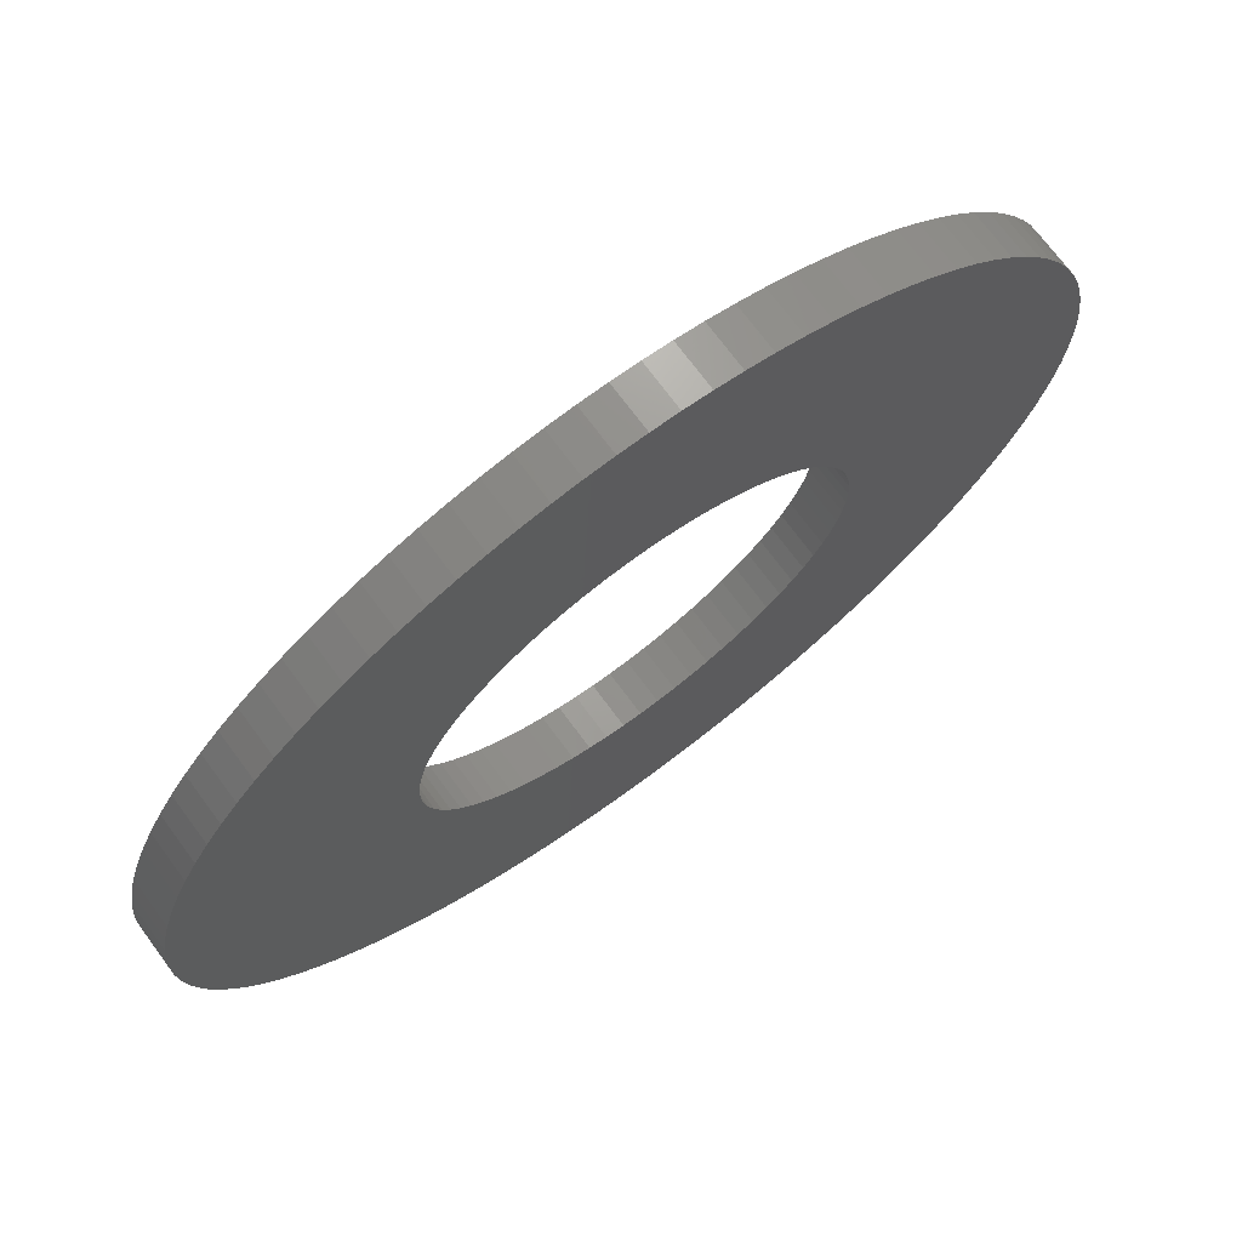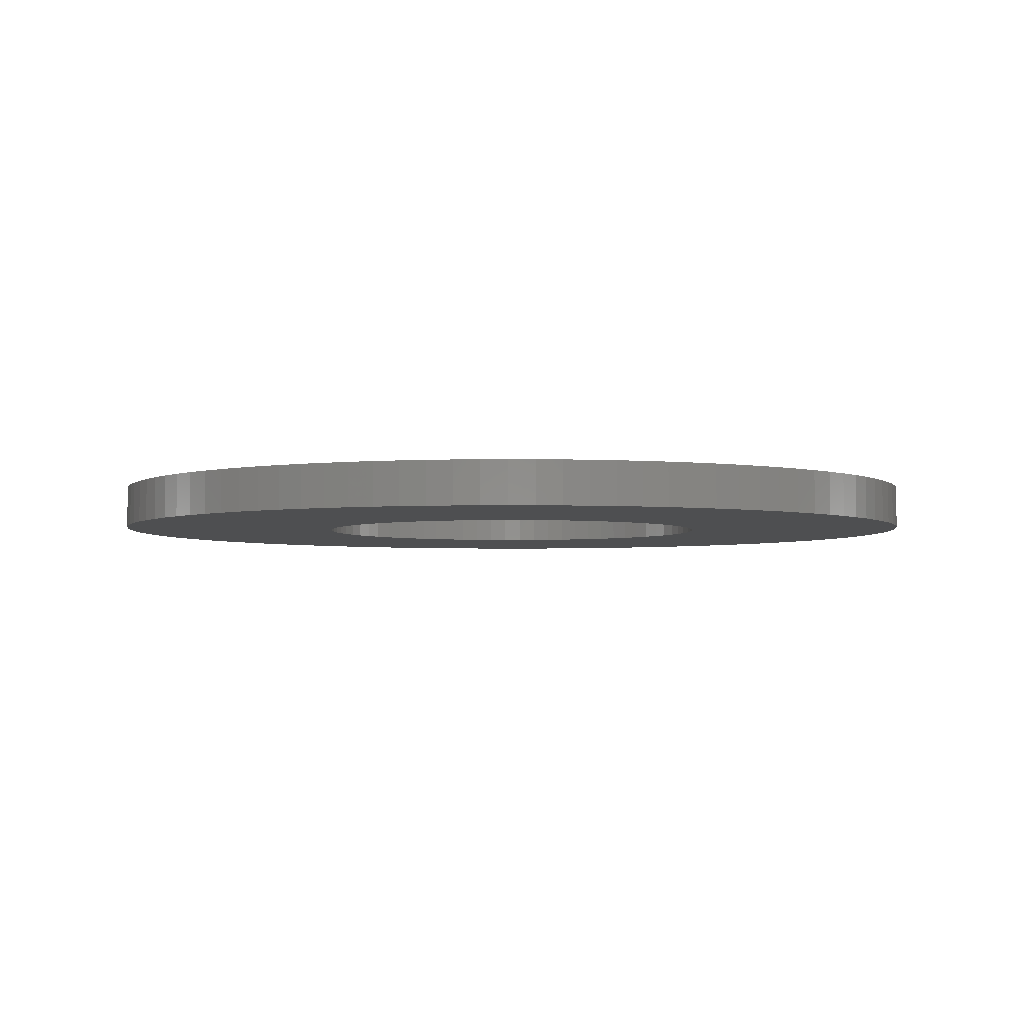
<metadata>
{"format":"stl","ext":"stl","renderer":"f3d","projection":"perspective","resolution":1024,"background":"white","views":[{"elev":72.1,"azim":143.5,"up":"+Z"},{"elev":-3.7,"azim":102.5,"up":"+Y"}]}
</metadata>
<code>
# stl→obj: 356 verts, 712 faces
v -0.5918 0.125 0.05106
v -0.5918 0 0.05106
v -0.594 0.125 0
v -0.594 0 0
v -0.5918 0.125 -0.05106
v -0.5918 0 -0.05106
v -0.5852 0.125 -0.1017
v -0.5852 0 -0.1017
v -0.5743 0.125 -0.1517
v -0.5743 0 -0.1517
v -0.5591 0.125 -0.2005
v -0.5591 0 -0.2005
v -0.5398 0.125 -0.2478
v -0.5398 0 -0.2478
v -0.5165 0.125 -0.2933
v -0.5165 0 -0.2933
v -0.4894 0.125 -0.3366
v -0.4894 0 -0.3366
v -0.4587 0.125 -0.3774
v -0.4587 0 -0.3774
v -0.4245 0.125 -0.4155
v -0.4245 0 -0.4155
v -0.3872 0.125 -0.4504
v -0.3872 0 -0.4504
v -0.3471 0.125 -0.4821
v -0.3471 0 -0.4821
v -0.3043 0.125 -0.5101
v -0.3043 0 -0.5101
v -0.2594 0.125 -0.5344
v -0.2594 0 -0.5344
v -0.2125 0.125 -0.5547
v -0.2125 0 -0.5547
v -0.164 0.125 -0.5709
v -0.164 0 -0.5709
v -0.1143 0.125 -0.5829
v -0.1143 0 -0.5829
v -0.06378 0.125 -0.5906
v -0.06378 0 -0.5906
v -0.01278 0.125 -0.5939
v -0.01278 0 -0.5939
v 0.03832 0.125 -0.5928
v 0.03832 0 -0.5928
v 0.08913 0.125 -0.5873
v 0.08913 0 -0.5873
v 0.1393 0.125 -0.5774
v 0.1393 0 -0.5774
v 0.1884 0.125 -0.5633
v 0.1884 0 -0.5633
v 0.2361 0.125 -0.545
v 0.2361 0 -0.545
v 0.2821 0.125 -0.5227
v 0.2821 0 -0.5227
v 0.326 0.125 -0.4965
v 0.326 0 -0.4965
v 0.3675 0.125 -0.4667
v 0.3675 0 -0.4667
v 0.4062 0.125 -0.4334
v 0.4062 0 -0.4334
v 0.442 0.125 -0.3968
v 0.442 0 -0.3968
v 0.4745 0.125 -0.3574
v 0.4745 0 -0.3574
v 0.5034 0.125 -0.3153
v 0.5034 0 -0.3153
v 0.5287 0.125 -0.2708
v 0.5287 0 -0.2708
v 0.55 0.125 -0.2244
v 0.55 0 -0.2244
v 0.5673 0.125 -0.1762
v 0.5673 0 -0.1762
v 0.5803 0.125 -0.1268
v 0.5803 0 -0.1268
v 0.5891 0.125 -0.07648
v 0.5891 0 -0.07648
v 0.5935 0.125 -0.02556
v 0.5935 0 -0.02556
v 0.5935 0.125 0.02556
v 0.5935 0 0.02556
v 0.5891 0.125 0.07648
v 0.5891 0 0.07648
v 0.5803 0.125 0.1268
v 0.5803 0 0.1268
v 0.5673 0.125 0.1762
v 0.5673 0 0.1762
v 0.55 0.125 0.2244
v 0.55 0 0.2244
v 0.5287 0.125 0.2708
v 0.5287 0 0.2708
v 0.5034 0.125 0.3153
v 0.5034 0 0.3153
v 0.4745 0.125 0.3574
v 0.4745 0 0.3574
v 0.442 0.125 0.3968
v 0.442 0 0.3968
v 0.4062 0.125 0.4334
v 0.4062 0 0.4334
v 0.3675 0.125 0.4667
v 0.3675 0 0.4667
v 0.326 0.125 0.4965
v 0.326 0 0.4965
v 0.2821 0.125 0.5227
v 0.2821 0 0.5227
v 0.2361 0.125 0.545
v 0.2361 0 0.545
v 0.1884 0.125 0.5633
v 0.1884 0 0.5633
v 0.1393 0.125 0.5774
v 0.1393 0 0.5774
v 0.08913 0.125 0.5873
v 0.08913 0 0.5873
v 0.03832 0.125 0.5928
v 0.03832 0 0.5928
v -0.01278 0.125 0.5939
v -0.01278 0 0.5939
v -0.06378 0.125 0.5906
v -0.06378 0 0.5906
v -0.1143 0.125 0.5829
v -0.1143 0 0.5829
v -0.164 0.125 0.5709
v -0.164 0 0.5709
v -0.2125 0.125 0.5547
v -0.2125 0 0.5547
v -0.2594 0.125 0.5344
v -0.2594 0 0.5344
v -0.3043 0.125 0.5101
v -0.3043 0 0.5101
v -0.3471 0.125 0.4821
v -0.3471 0 0.4821
v -0.3872 0.125 0.4504
v -0.3872 0 0.4504
v -0.4245 0.125 0.4155
v -0.4245 0 0.4155
v -0.4587 0.125 0.3774
v -0.4587 0 0.3774
v -0.4894 0.125 0.3366
v -0.4894 0 0.3366
v -0.5165 0.125 0.2933
v -0.5165 0 0.2933
v -0.5398 0.125 0.2478
v -0.5398 0 0.2478
v -0.5591 0.125 0.2005
v -0.5591 0 0.2005
v -0.5743 0.125 0.1517
v -0.5743 0 0.1517
v -0.5852 0.125 0.1017
v -0.5852 0 0.1017
v -1.248 0.125 -0.07476
v -1.248 0 -0.07476
v -1.25 0.125 0
v -1.25 0 0
v -1.248 0.125 0.07476
v -1.248 0 0.07476
v -1.241 0.125 0.1492
v -1.241 0 0.1492
v -1.23 0.125 0.2232
v -1.23 0 0.2232
v -1.214 0.125 0.2964
v -1.214 0 0.2964
v -1.194 0.125 0.3684
v -1.194 0 0.3684
v -1.17 0.125 0.4392
v -1.17 0 0.4392
v -1.142 0.125 0.5084
v -1.142 0 0.5084
v -1.109 0.125 0.5758
v -1.109 0 0.5758
v -1.073 0.125 0.6411
v -1.073 0 0.6411
v -1.033 0.125 0.7042
v -1.033 0 0.7042
v -0.9888 0.125 0.7647
v -0.9888 0 0.7647
v -0.9413 0.125 0.8224
v -0.9413 0 0.8224
v -0.8905 0.125 0.8772
v -0.8905 0 0.8772
v -0.8364 0.125 0.9289
v -0.8364 0 0.9289
v -0.7794 0.125 0.9773
v -0.7794 0 0.9773
v -0.7195 0.125 1.022
v -0.7195 0 1.022
v -0.6571 0.125 1.063
v -0.6571 0 1.063
v -0.5923 0.125 1.101
v -0.5923 0 1.101
v -0.5254 0.125 1.134
v -0.5254 0 1.134
v -0.4567 0.125 1.164
v -0.4567 0 1.164
v -0.3863 0.125 1.189
v -0.3863 0 1.189
v -0.3145 0.125 1.21
v -0.3145 0 1.21
v -0.2416 0.125 1.226
v -0.2416 0 1.226
v -0.1678 0.125 1.239
v -0.1678 0 1.239
v -0.09341 0.125 1.247
v -0.09341 0 1.247
v -0.0187 0.125 1.25
v -0.0187 0 1.25
v 0.05608 0.125 1.249
v 0.05608 0 1.249
v 0.1307 0.125 1.243
v 0.1307 0 1.243
v 0.2048 0.125 1.233
v 0.2048 0 1.233
v 0.2782 0.125 1.219
v 0.2782 0 1.219
v 0.3505 0.125 1.2
v 0.3505 0 1.2
v 0.4217 0.125 1.177
v 0.4217 0 1.177
v 0.4913 0.125 1.149
v 0.4913 0 1.149
v 0.5591 0.125 1.118
v 0.5591 0 1.118
v 0.625 0.125 1.083
v 0.625 0 1.083
v 0.6886 0.125 1.043
v 0.6886 0 1.043
v 0.7498 0.125 1
v 0.7498 0 1
v 0.8082 0.125 0.9535
v 0.8082 0 0.9535
v 0.8638 0.125 0.9035
v 0.8638 0 0.9035
v 0.9163 0.125 0.8502
v 0.9163 0 0.8502
v 0.9655 0.125 0.7939
v 0.9655 0 0.7939
v 1.011 0.125 0.7347
v 1.011 0 0.7347
v 1.053 0.125 0.6729
v 1.053 0 0.6729
v 1.092 0.125 0.6087
v 1.092 0 0.6087
v 1.126 0.125 0.5424
v 1.126 0 0.5424
v 1.157 0.125 0.474
v 1.157 0 0.474
v 1.183 0.125 0.404
v 1.183 0 0.404
v 1.205 0.125 0.3325
v 1.205 0 0.3325
v 1.223 0.125 0.2599
v 1.223 0 0.2599
v 1.236 0.125 0.1863
v 1.236 0 0.1863
v 1.245 0.125 0.112
v 1.245 0 0.112
v 1.249 0.125 0.03739
v 1.249 0 0.03739
v 1.249 0.125 -0.03739
v 1.249 0 -0.03739
v 1.245 0.125 -0.112
v 1.245 0 -0.112
v 1.236 0.125 -0.1863
v 1.236 0 -0.1863
v 1.223 0.125 -0.2599
v 1.223 0 -0.2599
v 1.205 0.125 -0.3325
v 1.205 0 -0.3325
v 1.183 0.125 -0.404
v 1.183 0 -0.404
v 1.157 0.125 -0.474
v 1.157 0 -0.474
v 1.126 0.125 -0.5424
v 1.126 0 -0.5424
v 1.092 0.125 -0.6087
v 1.092 0 -0.6087
v 1.053 0.125 -0.6729
v 1.053 0 -0.6729
v 1.011 0.125 -0.7347
v 1.011 0 -0.7347
v 0.9655 0.125 -0.7939
v 0.9655 0 -0.7939
v 0.9163 0.125 -0.8502
v 0.9163 0 -0.8502
v 0.8638 0.125 -0.9035
v 0.8638 0 -0.9035
v 0.8082 0.125 -0.9535
v 0.8082 0 -0.9535
v 0.7498 0.125 -1
v 0.7498 0 -1
v 0.6886 0.125 -1.043
v 0.6886 0 -1.043
v 0.625 0.125 -1.083
v 0.625 0 -1.083
v 0.5591 0.125 -1.118
v 0.5591 0 -1.118
v 0.4913 0.125 -1.149
v 0.4913 0 -1.149
v 0.4217 0.125 -1.177
v 0.4217 0 -1.177
v 0.3505 0.125 -1.2
v 0.3505 0 -1.2
v 0.2782 0.125 -1.219
v 0.2782 0 -1.219
v 0.2048 0.125 -1.233
v 0.2048 0 -1.233
v 0.1307 0.125 -1.243
v 0.1307 0 -1.243
v 0.05608 0.125 -1.249
v 0.05608 0 -1.249
v -0.0187 0.125 -1.25
v -0.0187 0 -1.25
v -0.09341 0.125 -1.247
v -0.09341 0 -1.247
v -0.1678 0.125 -1.239
v -0.1678 0 -1.239
v -0.2416 0.125 -1.226
v -0.2416 0 -1.226
v -0.3145 0.125 -1.21
v -0.3145 0 -1.21
v -0.3863 0.125 -1.189
v -0.3863 0 -1.189
v -0.4567 0.125 -1.164
v -0.4567 0 -1.164
v -0.5254 0.125 -1.134
v -0.5254 0 -1.134
v -0.5923 0.125 -1.101
v -0.5923 0 -1.101
v -0.6571 0.125 -1.063
v -0.6571 0 -1.063
v -0.7195 0.125 -1.022
v -0.7195 0 -1.022
v -0.7794 0.125 -0.9773
v -0.7794 0 -0.9773
v -0.8364 0.125 -0.9289
v -0.8364 0 -0.9289
v -0.8905 0.125 -0.8772
v -0.8905 0 -0.8772
v -0.9413 0.125 -0.8224
v -0.9413 0 -0.8224
v -0.9888 0.125 -0.7647
v -0.9888 0 -0.7647
v -1.033 0.125 -0.7042
v -1.033 0 -0.7042
v -1.073 0.125 -0.6411
v -1.073 0 -0.6411
v -1.109 0.125 -0.5758
v -1.109 0 -0.5758
v -1.142 0.125 -0.5084
v -1.142 0 -0.5084
v -1.17 0.125 -0.4392
v -1.17 0 -0.4392
v -1.194 0.125 -0.3684
v -1.194 0 -0.3684
v -1.214 0.125 -0.2964
v -1.214 0 -0.2964
v -1.23 0.125 -0.2232
v -1.23 0 -0.2232
v -1.241 0.125 -0.1492
v -1.241 0 -0.1492
f 1 2 3
f 3 2 4
f 3 4 5
f 5 4 6
f 5 6 7
f 7 6 8
f 7 8 9
f 9 8 10
f 9 10 11
f 11 10 12
f 11 12 13
f 13 12 14
f 13 14 15
f 15 14 16
f 15 16 17
f 17 16 18
f 17 18 19
f 19 18 20
f 19 20 21
f 21 20 22
f 21 22 23
f 23 22 24
f 23 24 25
f 25 24 26
f 25 26 27
f 27 26 28
f 27 28 29
f 29 28 30
f 29 30 31
f 31 30 32
f 31 32 33
f 33 32 34
f 33 34 35
f 35 34 36
f 35 36 37
f 37 36 38
f 37 38 39
f 39 38 40
f 39 40 41
f 41 40 42
f 41 42 43
f 43 42 44
f 43 44 45
f 45 44 46
f 45 46 47
f 47 46 48
f 47 48 49
f 49 48 50
f 49 50 51
f 51 50 52
f 51 52 53
f 53 52 54
f 53 54 55
f 55 54 56
f 55 56 57
f 57 56 58
f 57 58 59
f 59 58 60
f 59 60 61
f 61 60 62
f 61 62 63
f 63 62 64
f 63 64 65
f 65 64 66
f 65 66 67
f 67 66 68
f 67 68 69
f 69 68 70
f 69 70 71
f 71 70 72
f 71 72 73
f 73 72 74
f 73 74 75
f 75 74 76
f 75 76 77
f 77 76 78
f 77 78 79
f 79 78 80
f 79 80 81
f 81 80 82
f 81 82 83
f 83 82 84
f 83 84 85
f 85 84 86
f 85 86 87
f 87 86 88
f 87 88 89
f 89 88 90
f 89 90 91
f 91 90 92
f 91 92 93
f 93 92 94
f 93 94 95
f 95 94 96
f 95 96 97
f 97 96 98
f 97 98 99
f 99 98 100
f 99 100 101
f 101 100 102
f 101 102 103
f 103 102 104
f 103 104 105
f 105 104 106
f 105 106 107
f 107 106 108
f 107 108 109
f 109 108 110
f 109 110 111
f 111 110 112
f 111 112 113
f 113 112 114
f 113 114 115
f 115 114 116
f 115 116 117
f 117 116 118
f 117 118 119
f 119 118 120
f 119 120 121
f 121 120 122
f 121 122 123
f 123 122 124
f 123 124 125
f 125 124 126
f 125 126 127
f 127 126 128
f 127 128 129
f 129 128 130
f 129 130 131
f 131 130 132
f 131 132 133
f 133 132 134
f 133 134 135
f 135 134 136
f 135 136 137
f 137 136 138
f 137 138 139
f 139 138 140
f 139 140 141
f 141 140 142
f 141 142 143
f 143 142 144
f 143 144 145
f 145 144 146
f 145 146 1
f 1 146 2
f 147 148 149
f 149 148 150
f 149 150 151
f 151 150 152
f 151 152 153
f 153 152 154
f 153 154 155
f 155 154 156
f 155 156 157
f 157 156 158
f 157 158 159
f 159 158 160
f 159 160 161
f 161 160 162
f 161 162 163
f 163 162 164
f 163 164 165
f 165 164 166
f 165 166 167
f 167 166 168
f 167 168 169
f 169 168 170
f 169 170 171
f 171 170 172
f 171 172 173
f 173 172 174
f 173 174 175
f 175 174 176
f 175 176 177
f 177 176 178
f 177 178 179
f 179 178 180
f 179 180 181
f 181 180 182
f 181 182 183
f 183 182 184
f 183 184 185
f 185 184 186
f 185 186 187
f 187 186 188
f 187 188 189
f 189 188 190
f 189 190 191
f 191 190 192
f 191 192 193
f 193 192 194
f 193 194 195
f 195 194 196
f 195 196 197
f 197 196 198
f 197 198 199
f 199 198 200
f 199 200 201
f 201 200 202
f 201 202 203
f 203 202 204
f 203 204 205
f 205 204 206
f 205 206 207
f 207 206 208
f 207 208 209
f 209 208 210
f 209 210 211
f 211 210 212
f 211 212 213
f 213 212 214
f 213 214 215
f 215 214 216
f 215 216 217
f 217 216 218
f 217 218 219
f 219 218 220
f 219 220 221
f 221 220 222
f 221 222 223
f 223 222 224
f 223 224 225
f 225 224 226
f 225 226 227
f 227 226 228
f 227 228 229
f 229 228 230
f 229 230 231
f 231 230 232
f 231 232 233
f 233 232 234
f 233 234 235
f 235 234 236
f 235 236 237
f 237 236 238
f 237 238 239
f 239 238 240
f 239 240 241
f 241 240 242
f 241 242 243
f 243 242 244
f 243 244 245
f 245 244 246
f 245 246 247
f 247 246 248
f 247 248 249
f 249 248 250
f 249 250 251
f 251 250 252
f 251 252 253
f 253 252 254
f 253 254 255
f 255 254 256
f 255 256 257
f 257 256 258
f 257 258 259
f 259 258 260
f 259 260 261
f 261 260 262
f 261 262 263
f 263 262 264
f 263 264 265
f 265 264 266
f 265 266 267
f 267 266 268
f 267 268 269
f 269 268 270
f 269 270 271
f 271 270 272
f 271 272 273
f 273 272 274
f 273 274 275
f 275 274 276
f 275 276 277
f 277 276 278
f 277 278 279
f 279 278 280
f 279 280 281
f 281 280 282
f 281 282 283
f 283 282 284
f 283 284 285
f 285 284 286
f 285 286 287
f 287 286 288
f 287 288 289
f 289 288 290
f 289 290 291
f 291 290 292
f 291 292 293
f 293 292 294
f 293 294 295
f 295 294 296
f 295 296 297
f 297 296 298
f 297 298 299
f 299 298 300
f 299 300 301
f 301 300 302
f 301 302 303
f 303 302 304
f 303 304 305
f 305 304 306
f 305 306 307
f 307 306 308
f 307 308 309
f 309 308 310
f 309 310 311
f 311 310 312
f 311 312 313
f 313 312 314
f 313 314 315
f 315 314 316
f 315 316 317
f 317 316 318
f 317 318 319
f 319 318 320
f 319 320 321
f 321 320 322
f 321 322 323
f 323 322 324
f 323 324 325
f 325 324 326
f 325 326 327
f 327 326 328
f 327 328 329
f 329 328 330
f 329 330 331
f 331 330 332
f 331 332 333
f 333 332 334
f 333 334 335
f 335 334 336
f 335 336 337
f 337 336 338
f 337 338 339
f 339 338 340
f 339 340 341
f 341 340 342
f 341 342 343
f 343 342 344
f 343 344 345
f 345 344 346
f 345 346 347
f 347 346 348
f 347 348 349
f 349 348 350
f 349 350 351
f 351 350 352
f 351 352 353
f 353 352 354
f 353 354 355
f 355 354 356
f 355 356 147
f 147 356 148
f 5 147 3
f 3 147 149
f 3 149 151
f 147 5 355
f 355 5 7
f 355 7 353
f 353 7 351
f 351 7 9
f 351 9 349
f 349 9 11
f 349 11 347
f 347 11 13
f 347 13 345
f 345 13 343
f 343 13 15
f 343 15 341
f 341 15 17
f 341 17 339
f 339 17 337
f 337 17 19
f 337 19 335
f 335 19 21
f 335 21 333
f 333 21 331
f 331 21 23
f 331 23 329
f 329 23 25
f 329 25 327
f 327 25 325
f 325 25 27
f 325 27 323
f 323 27 29
f 323 29 321
f 321 29 31
f 321 31 319
f 319 31 317
f 317 31 33
f 317 33 315
f 315 33 35
f 315 35 313
f 313 35 311
f 311 35 37
f 311 37 309
f 309 37 39
f 309 39 307
f 307 39 305
f 305 39 41
f 305 41 303
f 303 41 43
f 303 43 301
f 301 43 45
f 301 45 299
f 299 45 297
f 297 45 47
f 297 47 295
f 295 47 49
f 295 49 293
f 293 49 291
f 291 49 51
f 291 51 289
f 289 51 53
f 289 53 287
f 287 53 285
f 285 53 55
f 285 55 283
f 283 55 57
f 283 57 281
f 281 57 279
f 279 57 59
f 279 59 277
f 277 59 61
f 277 61 275
f 275 61 63
f 275 63 273
f 273 63 271
f 271 63 65
f 271 65 269
f 269 65 67
f 269 67 267
f 267 67 265
f 265 67 69
f 265 69 263
f 263 69 71
f 263 71 261
f 261 71 259
f 259 71 73
f 259 73 257
f 257 73 75
f 257 75 255
f 255 75 253
f 253 75 77
f 253 77 251
f 251 77 79
f 251 79 249
f 249 79 81
f 249 81 247
f 247 81 245
f 245 81 83
f 245 83 243
f 243 83 85
f 243 85 241
f 241 85 239
f 239 85 87
f 239 87 237
f 237 87 89
f 237 89 235
f 235 89 91
f 235 91 93
f 93 95 235
f 235 95 97
f 235 97 99
f 99 101 235
f 235 101 103
f 235 103 105
f 105 107 235
f 235 107 109
f 235 109 233
f 233 109 231
f 231 109 229
f 229 109 227
f 227 109 225
f 225 109 223
f 223 109 221
f 221 109 219
f 219 109 217
f 217 109 215
f 215 109 213
f 213 109 211
f 211 109 209
f 209 109 207
f 207 109 205
f 205 109 111
f 205 111 203
f 203 111 113
f 203 113 201
f 201 113 199
f 199 113 115
f 199 115 197
f 197 115 117
f 197 117 195
f 195 117 193
f 193 117 119
f 193 119 191
f 191 119 121
f 191 121 189
f 189 121 187
f 187 121 123
f 187 123 185
f 185 123 125
f 185 125 183
f 183 125 127
f 183 127 181
f 181 127 179
f 179 127 129
f 179 129 177
f 177 129 131
f 177 131 175
f 175 131 173
f 173 131 133
f 173 133 171
f 171 133 135
f 171 135 169
f 169 135 167
f 167 135 137
f 167 137 165
f 165 137 139
f 165 139 163
f 163 139 161
f 161 139 141
f 161 141 159
f 159 141 143
f 159 143 157
f 157 143 145
f 157 145 155
f 155 145 153
f 153 145 1
f 153 1 151
f 151 1 3
f 2 152 4
f 4 152 150
f 4 150 148
f 152 2 154
f 154 2 146
f 154 146 156
f 156 146 158
f 158 146 144
f 158 144 160
f 160 144 142
f 160 142 162
f 162 142 140
f 162 140 164
f 164 140 166
f 166 140 138
f 166 138 168
f 168 138 136
f 168 136 170
f 170 136 172
f 172 136 134
f 172 134 174
f 174 134 132
f 174 132 176
f 176 132 178
f 178 132 130
f 178 130 180
f 180 130 128
f 180 128 182
f 182 128 184
f 184 128 126
f 184 126 186
f 186 126 124
f 186 124 188
f 188 124 122
f 188 122 190
f 190 122 192
f 192 122 120
f 192 120 194
f 194 120 118
f 194 118 196
f 196 118 198
f 198 118 116
f 198 116 200
f 200 116 114
f 200 114 202
f 202 114 204
f 204 114 112
f 204 112 206
f 206 112 208
f 208 112 210
f 210 112 212
f 212 112 214
f 214 112 216
f 216 112 218
f 218 112 110
f 218 110 220
f 220 110 222
f 222 110 224
f 224 110 226
f 226 110 228
f 228 110 230
f 230 110 232
f 232 110 234
f 234 110 108
f 234 108 106
f 106 104 234
f 234 104 102
f 234 102 100
f 100 98 234
f 234 98 96
f 234 96 94
f 94 92 234
f 234 92 90
f 234 90 236
f 236 90 238
f 238 90 88
f 238 88 240
f 240 88 86
f 240 86 242
f 242 86 244
f 244 86 84
f 244 84 246
f 246 84 82
f 246 82 248
f 248 82 250
f 250 82 80
f 250 80 252
f 252 80 78
f 252 78 254
f 254 78 76
f 254 76 256
f 256 76 258
f 258 76 74
f 258 74 260
f 260 74 72
f 260 72 262
f 262 72 264
f 264 72 70
f 264 70 266
f 266 70 68
f 266 68 268
f 268 68 270
f 270 68 66
f 270 66 272
f 272 66 64
f 272 64 274
f 274 64 276
f 276 64 62
f 276 62 278
f 278 62 60
f 278 60 280
f 280 60 58
f 280 58 282
f 282 58 284
f 284 58 56
f 284 56 286
f 286 56 54
f 286 54 288
f 288 54 290
f 290 54 52
f 290 52 292
f 292 52 50
f 292 50 294
f 294 50 296
f 296 50 48
f 296 48 298
f 298 48 46
f 298 46 300
f 300 46 302
f 302 46 44
f 302 44 304
f 304 44 42
f 304 42 306
f 306 42 40
f 306 40 308
f 308 40 310
f 310 40 38
f 310 38 312
f 312 38 36
f 312 36 314
f 314 36 316
f 316 36 34
f 316 34 318
f 318 34 32
f 318 32 320
f 320 32 322
f 322 32 30
f 322 30 324
f 324 30 28
f 324 28 326
f 326 28 26
f 326 26 328
f 328 26 330
f 330 26 24
f 330 24 332
f 332 24 22
f 332 22 334
f 334 22 336
f 336 22 20
f 336 20 338
f 338 20 18
f 338 18 340
f 340 18 342
f 342 18 16
f 342 16 344
f 344 16 14
f 344 14 346
f 346 14 348
f 348 14 12
f 348 12 350
f 350 12 10
f 350 10 352
f 352 10 8
f 352 8 354
f 354 8 356
f 356 8 6
f 356 6 148
f 148 6 4

</code>
